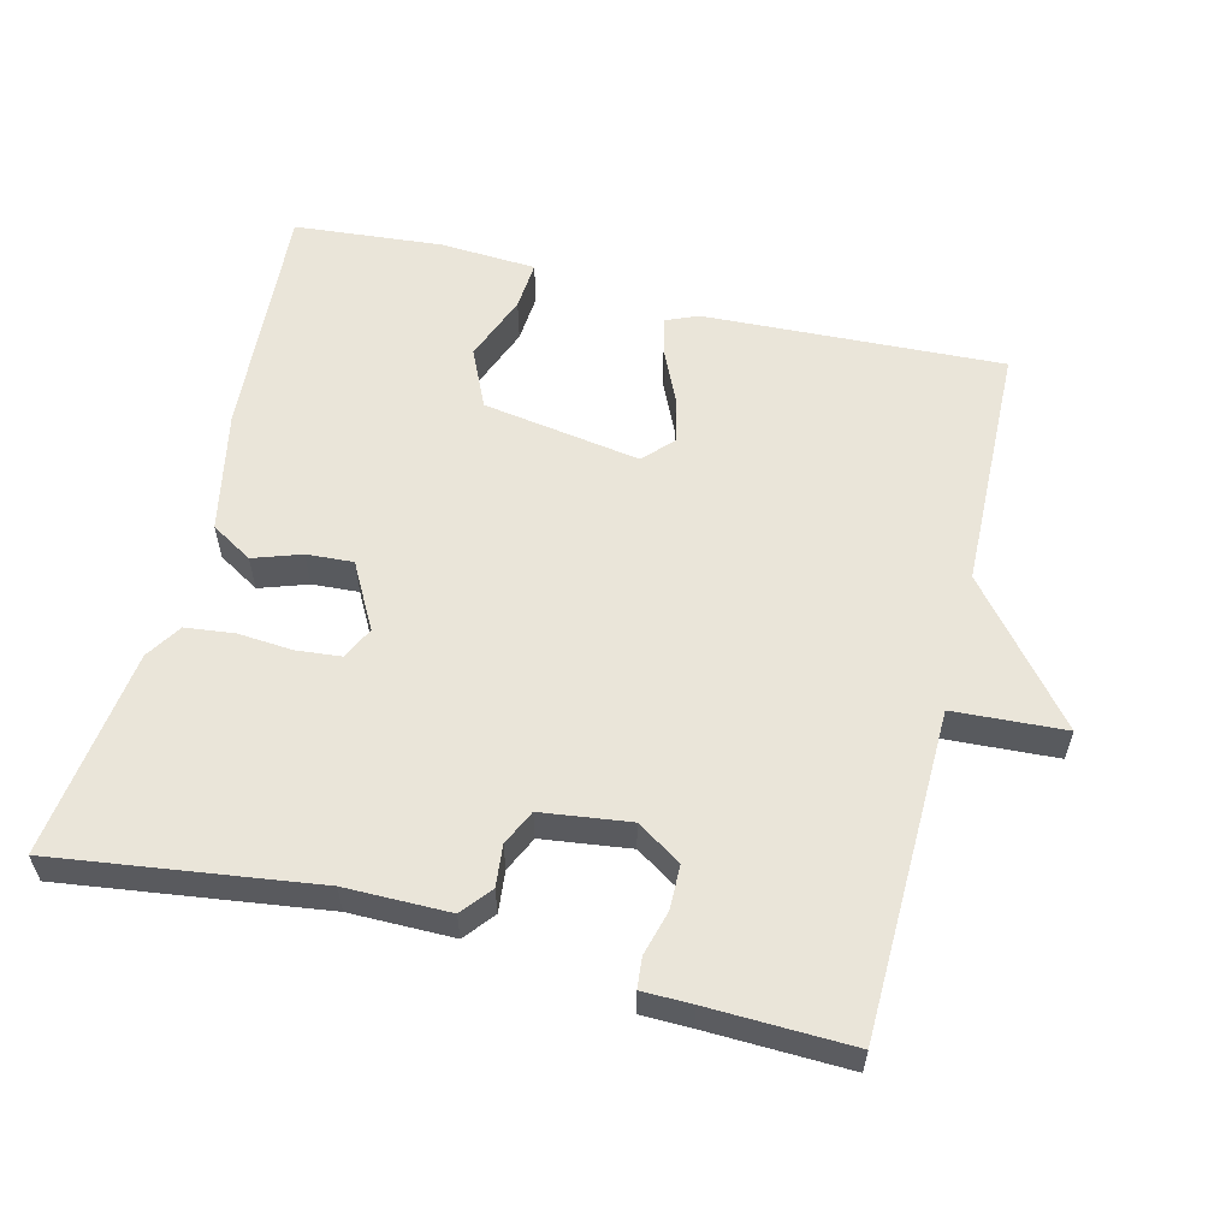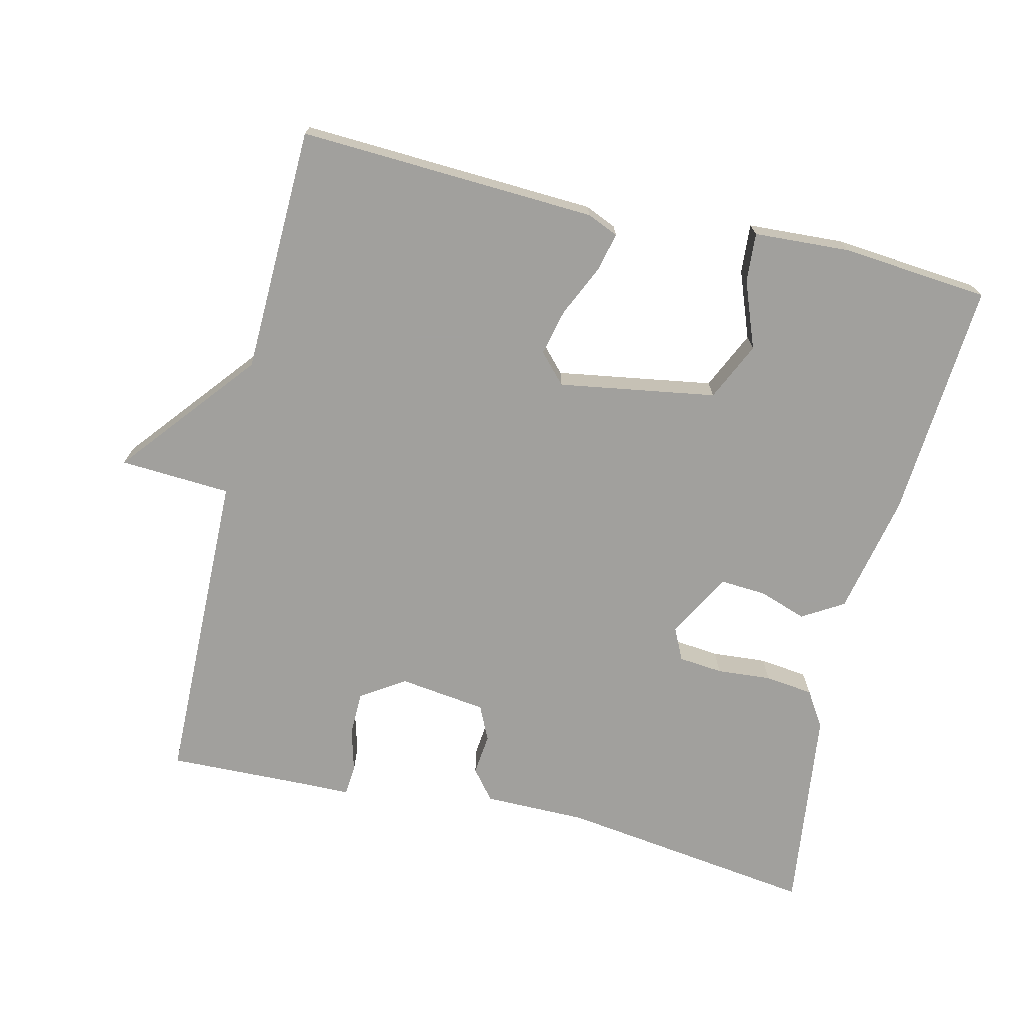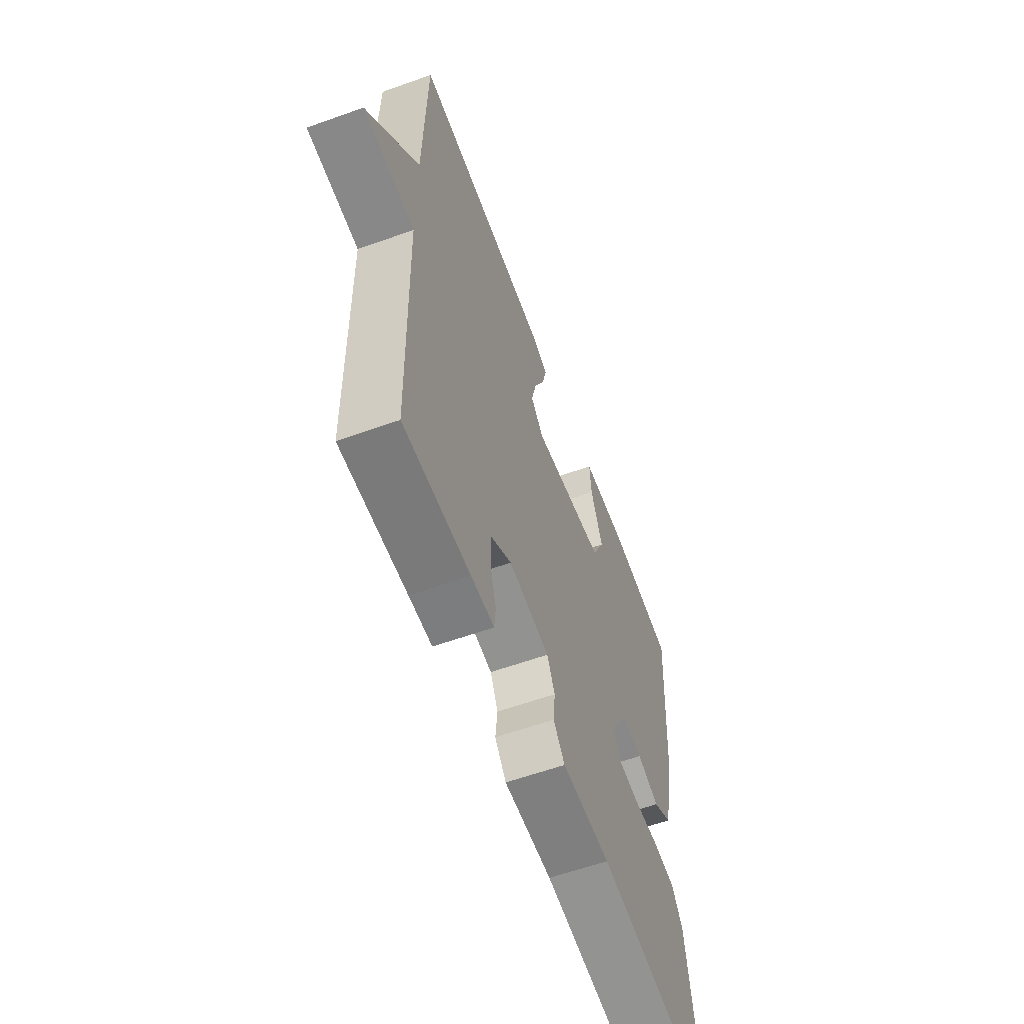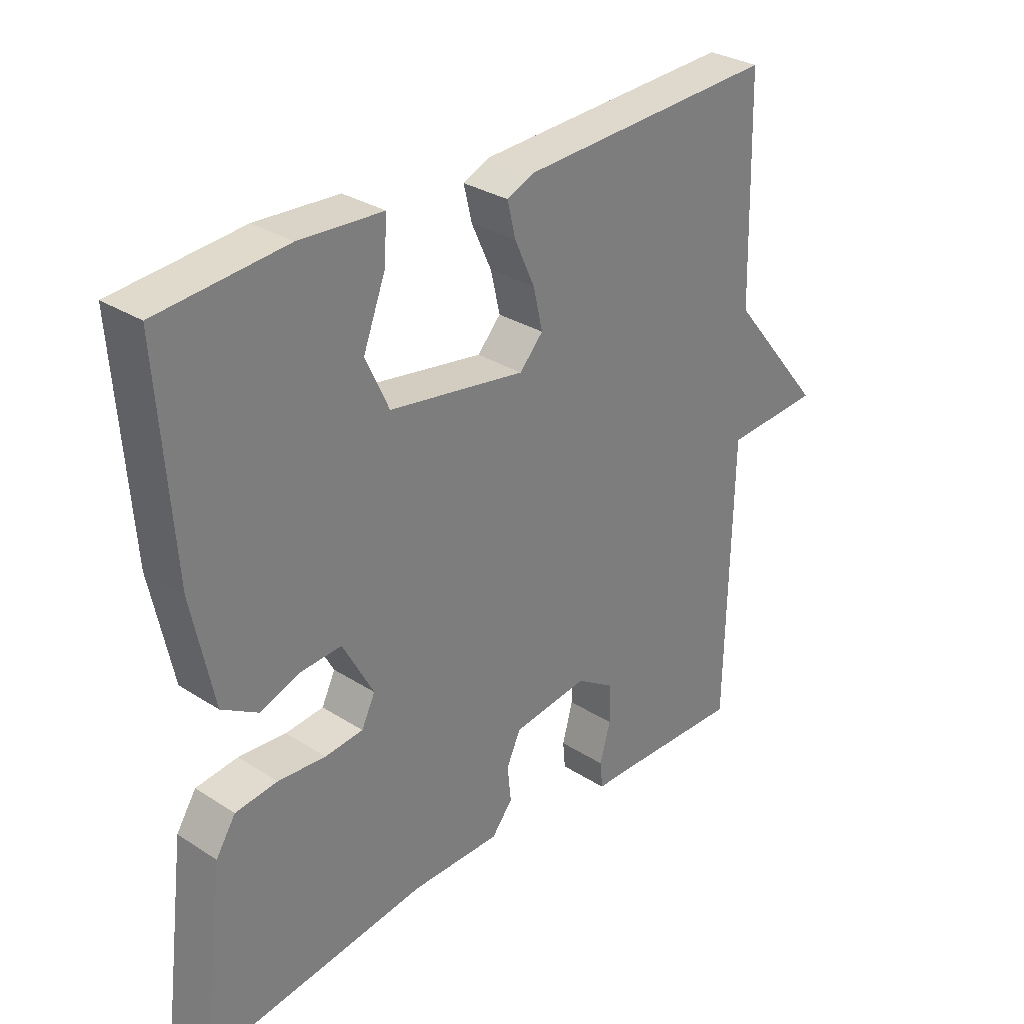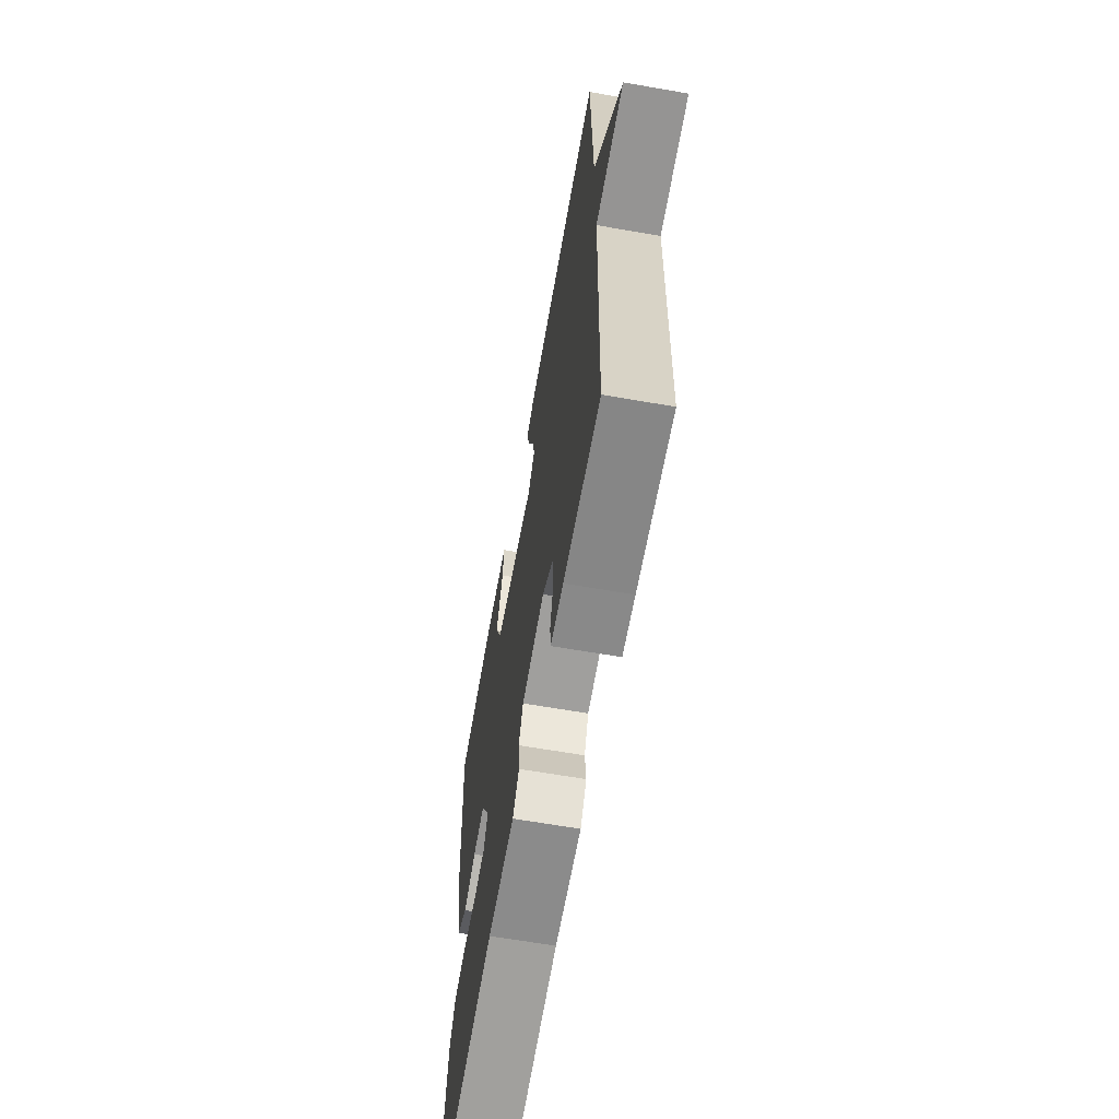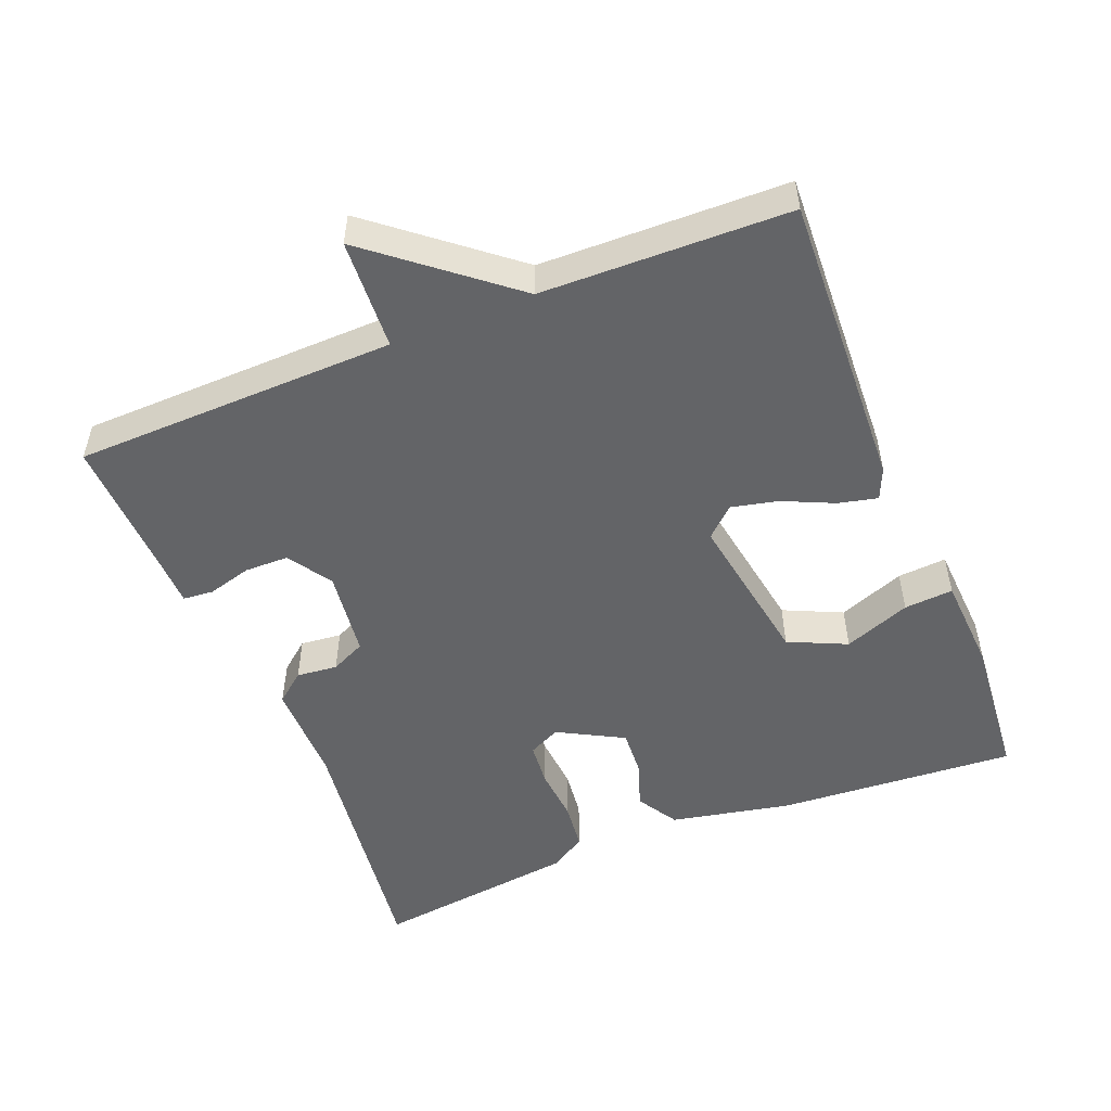
<metadata>
{"format":"obj","ext":"obj","renderer":"f3d","projection":"perspective","resolution":1024,"background":"white","views":[{"elev":57.8,"azim":-166.0,"up":"+Y"},{"elev":-71.7,"azim":-13.4,"up":"+Y"},{"elev":-59.7,"azim":-69.8,"up":"+Z"},{"elev":30.7,"azim":132.6,"up":"+Z"},{"elev":-63.9,"azim":-100.0,"up":"+Z"},{"elev":-51.2,"azim":-68.0,"up":"+Y"}]}
</metadata>
<code>
v -0.5 0.07 -0.5
v -0.509 0.07 -0.047
v -0.665 0.07 -0.038
v -0.509 0.07 0.153
v -0.5 0.07 0.5
v -0.081 0.07 0.481
v -0.037 0.07 0.462
v -0.05 0.07 0.407
v -0.083 0.07 0.335
v -0.098 0.07 0.27
v -0.06 0.07 0.229
v 0.161 0.07 0.265
v 0.199 0.07 0.347
v 0.163 0.07 0.441
v 0.158 0.07 0.51
v 0.293 0.07 0.518
v 0.5 0.07 0.5
v 0.477 0.07 0.164
v 0.442 0.07 -0.006
v 0.384 0.07 -0.041
v 0.317 0.07 -0.018
v 0.252 0.07 -0.014
v 0.202 0.07 -0.106
v 0.224 0.07 -0.151
v 0.286 0.07 -0.157
v 0.363 0.07 -0.151
v 0.431 0.07 -0.159
v 0.463 0.07 -0.209
v 0.5 0.07 -0.5
v 0.137 0.07 -0.451
v -0.008 0.07 -0.451
v -0.042 0.07 -0.409
v -0.036 0.07 -0.351
v -0.059 0.07 -0.302
v -0.182 0.07 -0.286
v -0.244 0.07 -0.326
v -0.245 0.07 -0.388
v -0.228 0.07 -0.45
v -0.232 0.07 -0.493
v -0.301 0.07 -0.494
v -0.5 0 -0.5
v -0.509 0 -0.047
v -0.665 0 -0.038
v -0.509 0 0.153
v -0.5 0 0.5
v -0.081 0 0.481
v -0.037 0 0.462
v -0.05 0 0.407
v -0.083 0 0.335
v -0.098 0 0.27
v -0.06 0 0.229
v 0.161 0 0.265
v 0.199 0 0.347
v 0.163 0 0.441
v 0.158 0 0.51
v 0.293 0 0.518
v 0.5 0 0.5
v 0.477 0 0.164
v 0.442 0 -0.006
v 0.384 0 -0.041
v 0.317 0 -0.018
v 0.252 0 -0.014
v 0.202 0 -0.106
v 0.224 0 -0.151
v 0.286 0 -0.157
v 0.363 0 -0.151
v 0.431 0 -0.159
v 0.463 0 -0.209
v 0.5 0 -0.5
v 0.137 0 -0.451
v -0.008 0 -0.451
v -0.042 0 -0.409
v -0.036 0 -0.351
v -0.059 0 -0.302
v -0.182 0 -0.286
v -0.244 0 -0.326
v -0.245 0 -0.388
v -0.228 0 -0.45
v -0.232 0 -0.493
v -0.301 0 -0.494
f 37 38 39 40
f 40 1 2
f 37 40 2
f 36 37 2
f 35 36 2
f 34 35 2
f 30 31 32 33
f 30 33 34
f 29 30 34
f 28 29 34
f 27 28 34
f 26 27 34
f 25 26 34
f 24 25 34
f 23 24 34 2
f 19 20 21
f 18 19 21
f 17 18 21
f 16 17 21
f 15 16 21
f 13 14 15
f 13 15 21
f 12 13 21 22
f 7 8 9
f 6 7 9
f 5 6 9
f 4 5 9
f 4 9 10
f 3 4 10
f 2 3 10
f 22 23 2
f 12 22 2
f 11 12 2
f 2 10 11
f 80 79 78 77
f 42 41 80
f 42 80 77
f 42 77 76
f 42 76 75
f 42 75 74
f 73 72 71 70
f 74 73 70
f 74 70 69
f 74 69 68
f 74 68 67
f 74 67 66
f 74 66 65
f 74 65 64
f 42 74 64 63
f 61 60 59
f 61 59 58
f 61 58 57
f 61 57 56
f 61 56 55
f 55 54 53
f 61 55 53
f 62 61 53 52
f 49 48 47
f 49 47 46
f 49 46 45
f 49 45 44
f 50 49 44
f 50 44 43
f 50 43 42
f 42 63 62
f 42 62 52
f 42 52 51
f 51 50 42
f 1 41 42 2
f 2 42 43 3
f 3 43 44 4
f 4 44 45 5
f 5 45 46 6
f 6 46 47 7
f 7 47 48 8
f 8 48 49 9
f 9 49 50 10
f 10 50 51 11
f 11 51 52 12
f 12 52 53 13
f 13 53 54 14
f 14 54 55 15
f 15 55 56 16
f 16 56 57 17
f 17 57 58 18
f 18 58 59 19
f 19 59 60 20
f 20 60 61 21
f 21 61 62 22
f 22 62 63 23
f 23 63 64 24
f 24 64 65 25
f 25 65 66 26
f 26 66 67 27
f 27 67 68 28
f 28 68 69 29
f 29 69 70 30
f 30 70 71 31
f 31 71 72 32
f 32 72 73 33
f 33 73 74 34
f 34 74 75 35
f 35 75 76 36
f 36 76 77 37
f 37 77 78 38
f 38 78 79 39
f 39 79 80 40
f 40 80 41 1

</code>
